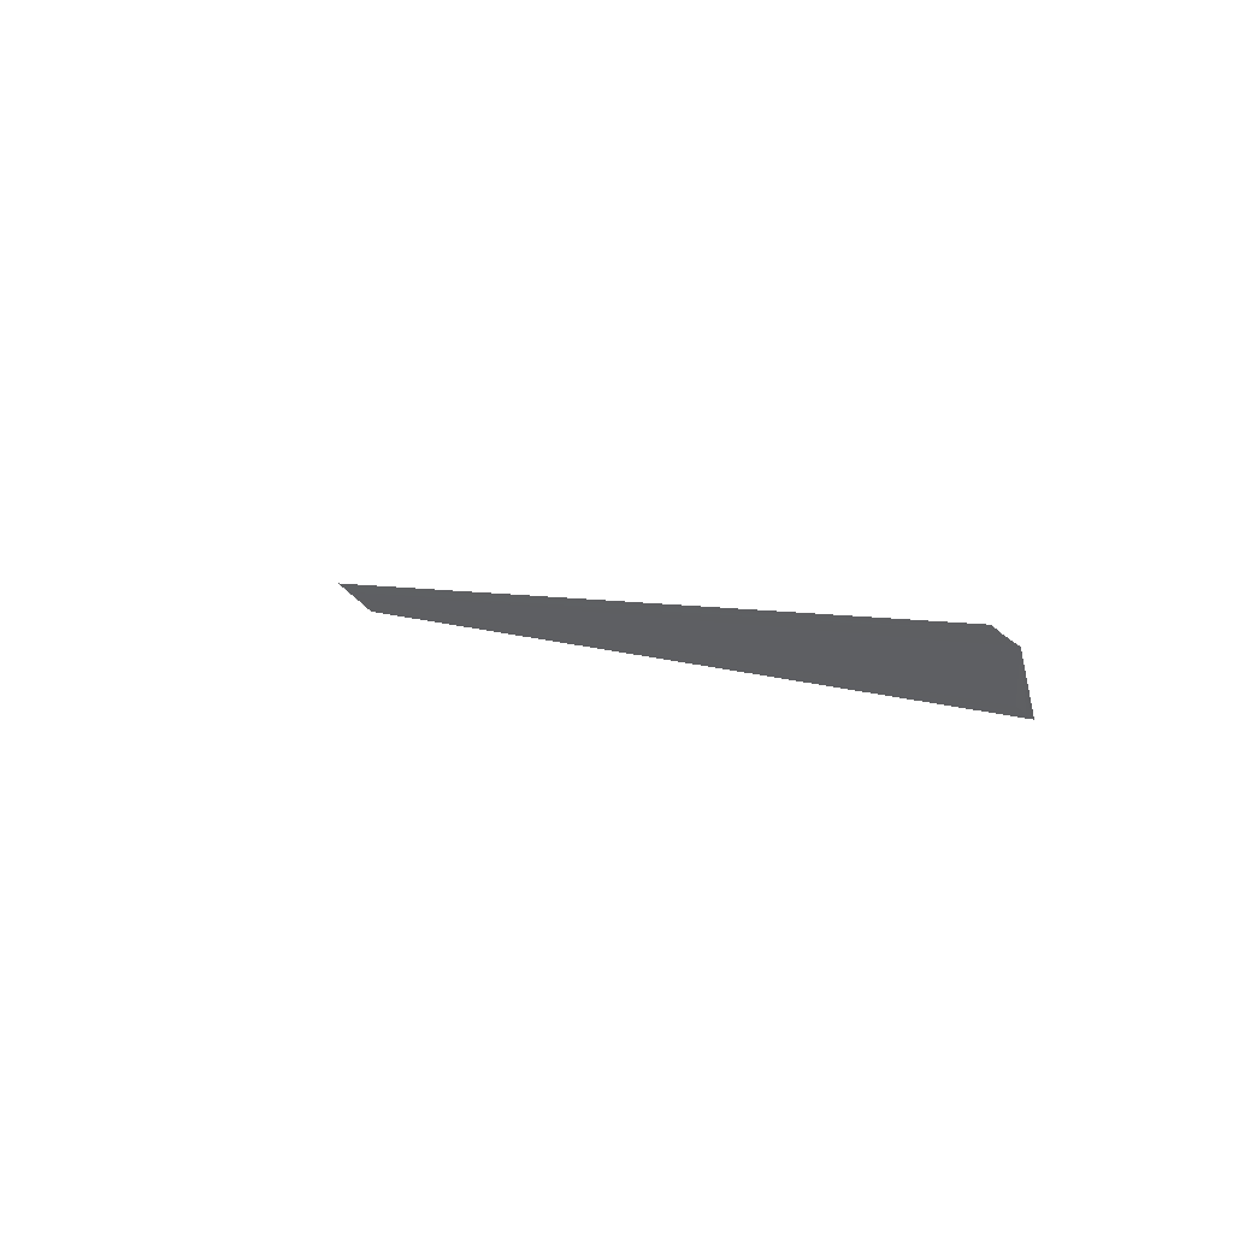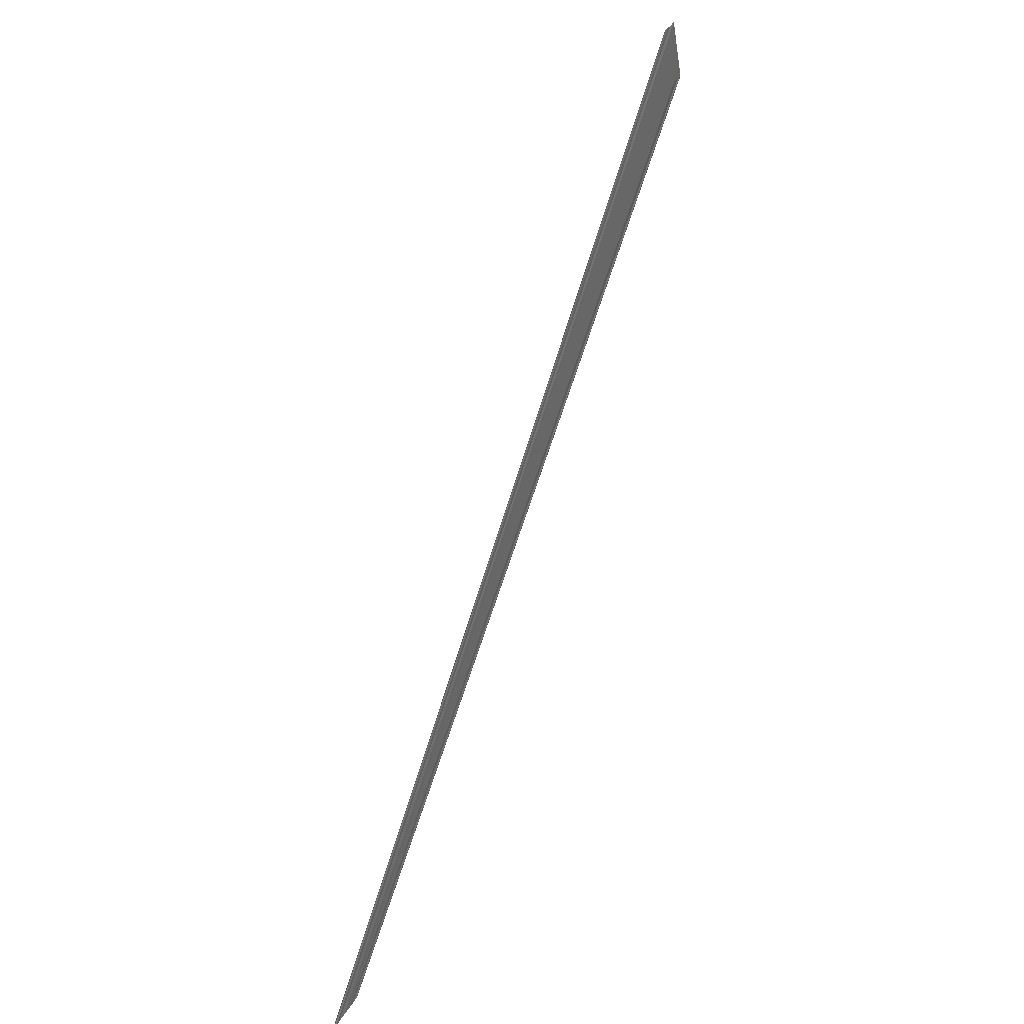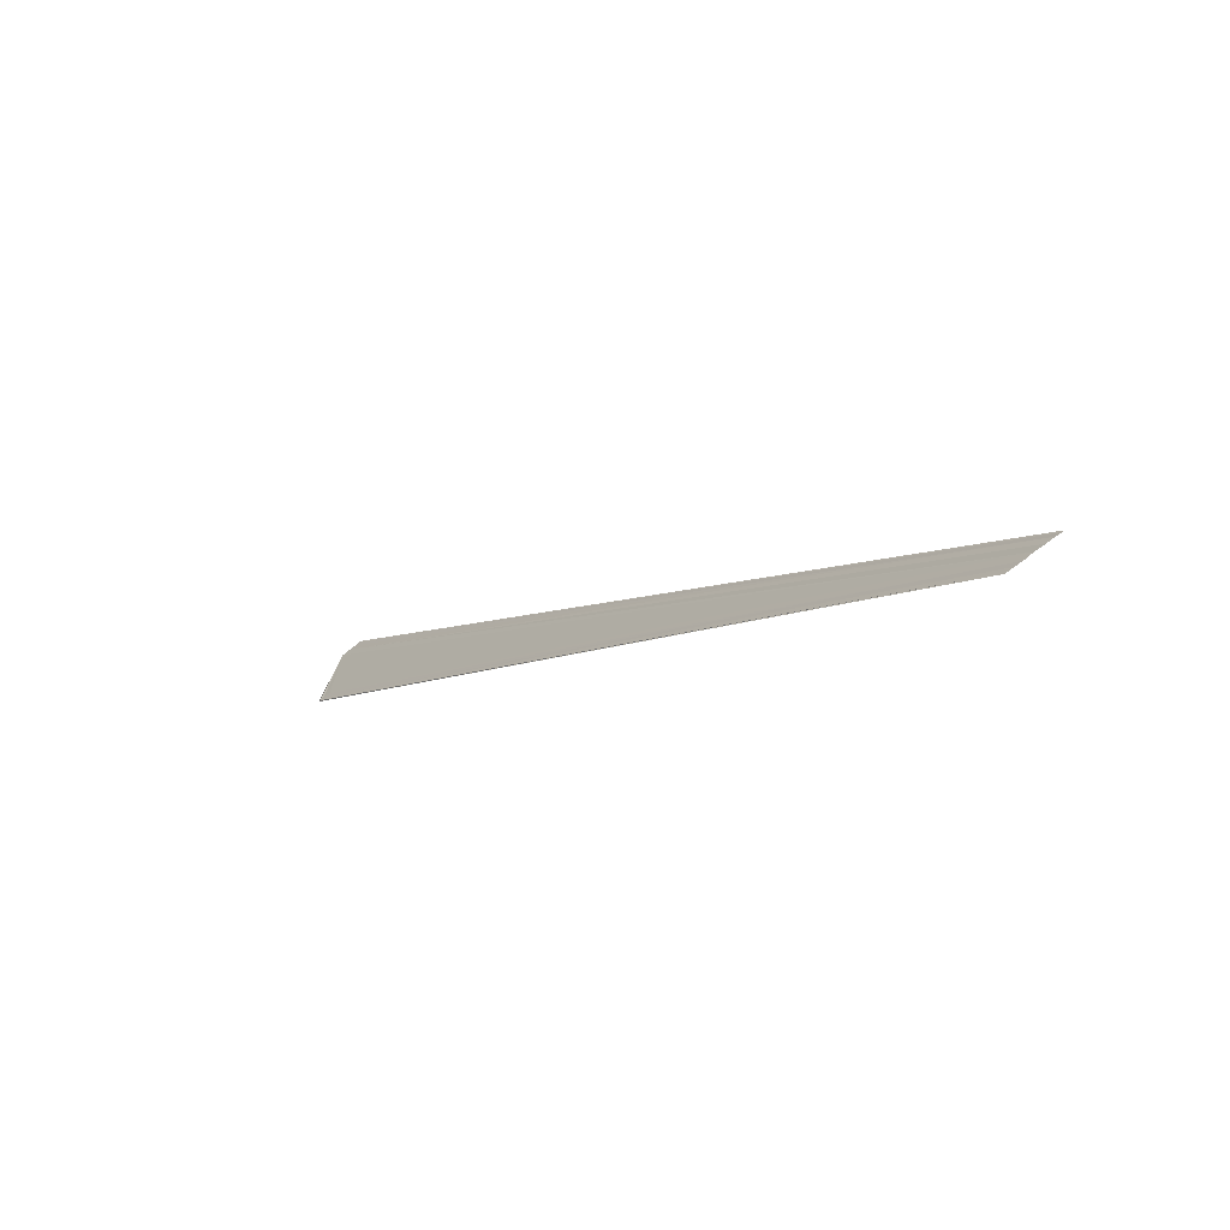
<metadata>
{"format":"obj","ext":"obj","renderer":"f3d","projection":"perspective","resolution":1024,"background":"white","views":[{"elev":59.0,"azim":133.4,"up":"+Y"},{"elev":37.5,"azim":27.0,"up":"+Y"},{"elev":-63.1,"azim":-49.2,"up":"+Y"}]}
</metadata>
<code>
o 24381
v 2229 1862 14.88
v 2229 1862 14.88
v 2229 1862 14.78
v 2229 1862 14.89
v 2229 1862 14.88
v 2229 1862 14.78
v 2229 1862 14.88
v 2229 1862 14.88
v 2229 1862 14.78
v 2229 1862 14.89
v 2229 1862 14.78
v 2229 1862 14.78
v 2229 1862 14.89
v 2229 1862 14.89
v 2229 1862 14.89
v 2229 1862 14.78
v 2229 1862 14.89
v 2229 1862 14.78
v 2229 1862 14.88
v 2229 1862 14.78
v 2229 1862 14.88
v 2229 1862 14.78
v 2229 1862 14.78
v 2229 1862 14.78
v 2229 1862 14.78
v 2229 1862 14.78
v 2229 1862 14.78
v 2229 1862 14.78
v 2229 1862 14.78
v 2229 1862 14.78
v 2229 1862 14.88
v 2229 1862 14.88
v 2229 1862 14.78
v 2229 1862 14.88
v 2229 1862 14.88
v 2229 1862 14.88
v 2229 1862 14.88
v 2229 1862 14.88
v 2229 1862 14.88
v 2229 1862 14.78
v 2229 1862 14.78
v 2229 1862 14.89
v 2229 1862 14.89
v 2229 1862 14.89
v 2229 1862 14.78
v 2229 1862 14.78
v 2229 1862 14.89
v 2229 1862 14.89
v 2229 1862 14.89
v 2229 1862 14.78
f 1 2 3
f 1 4 3
f 5 2 6
f 5 7 6
f 8 7 9
f 3 10 11
f 12 10 11
f 13 4 12
f 13 14 12
f 15 14 16
f 12 17 18
f 16 17 18
f 3 19 20
f 6 19 20
f 6 21 22
f 9 21 22
f 23 24 22
f 23 25 20
f 23 25 22
f 23 26 27
f 23 26 28
f 23 29 28
f 30 31 27
f 30 32 28
f 33 32 28
f 34 35 30
f 34 36 30
f 37 36 33
f 37 38 33
f 33 39 40
f 41 39 40
f 42 38 41
f 42 43 41
f 41 44 45
f 46 44 45
f 47 43 46
f 47 48 46
f 46 49 50

</code>
